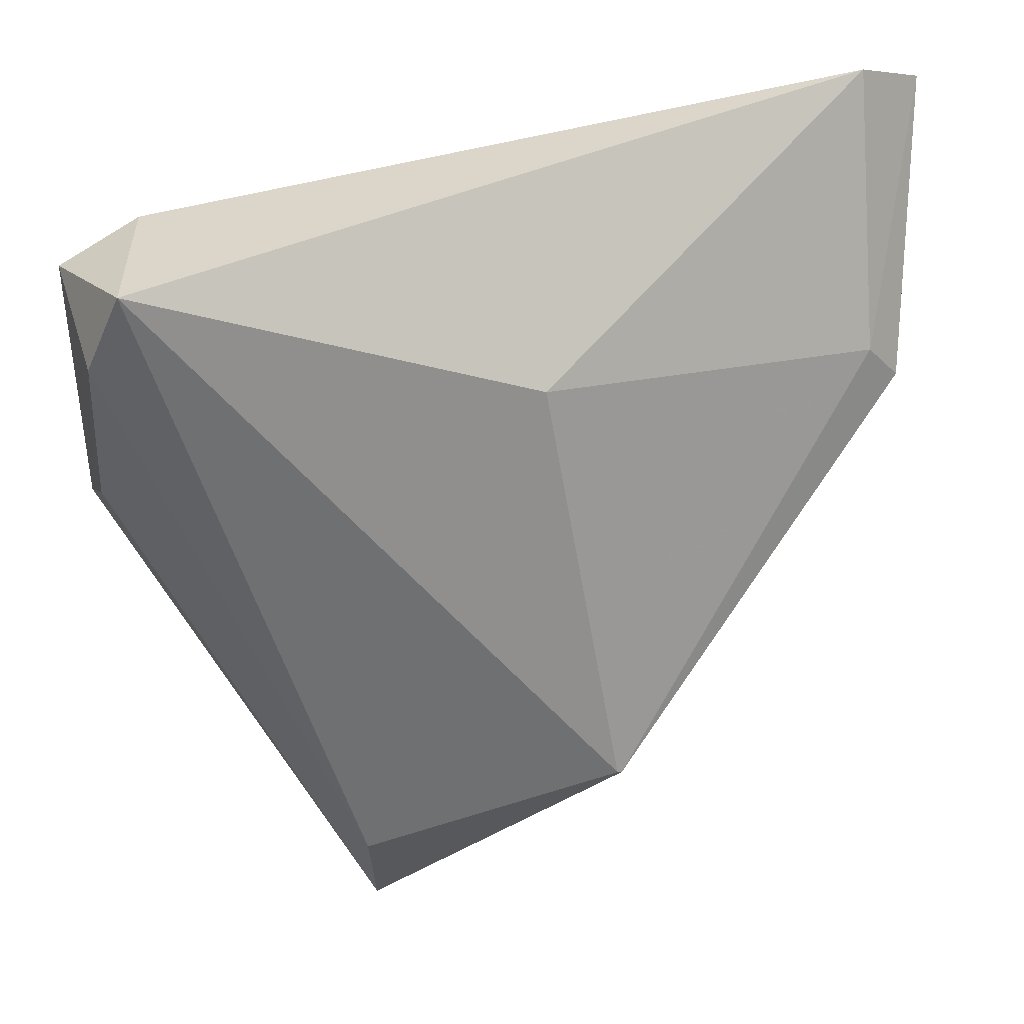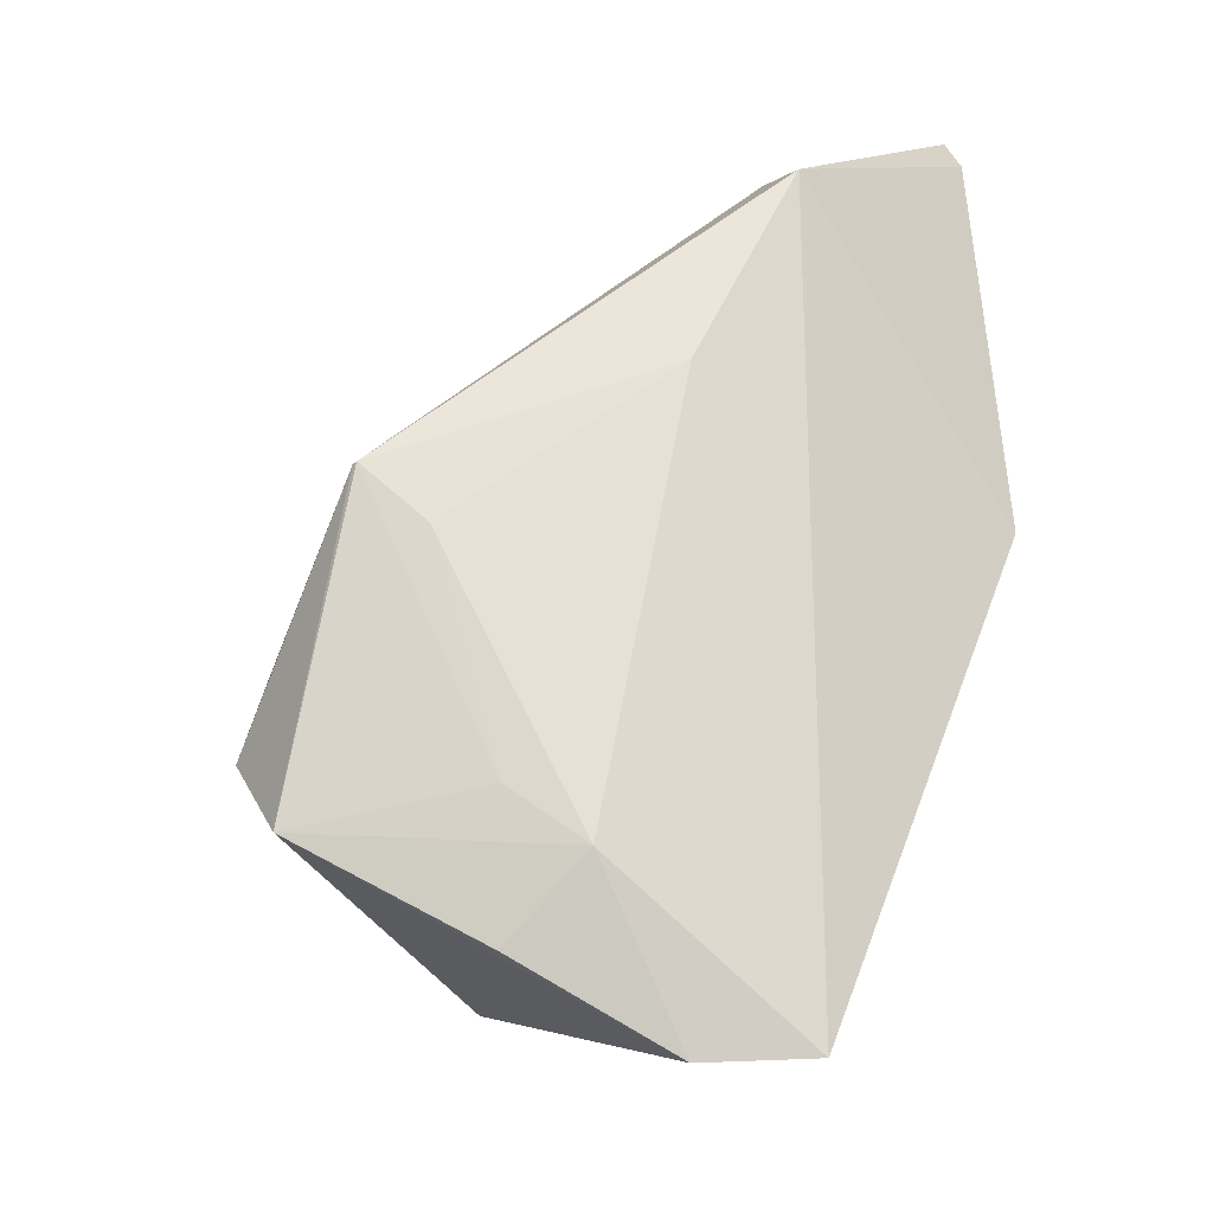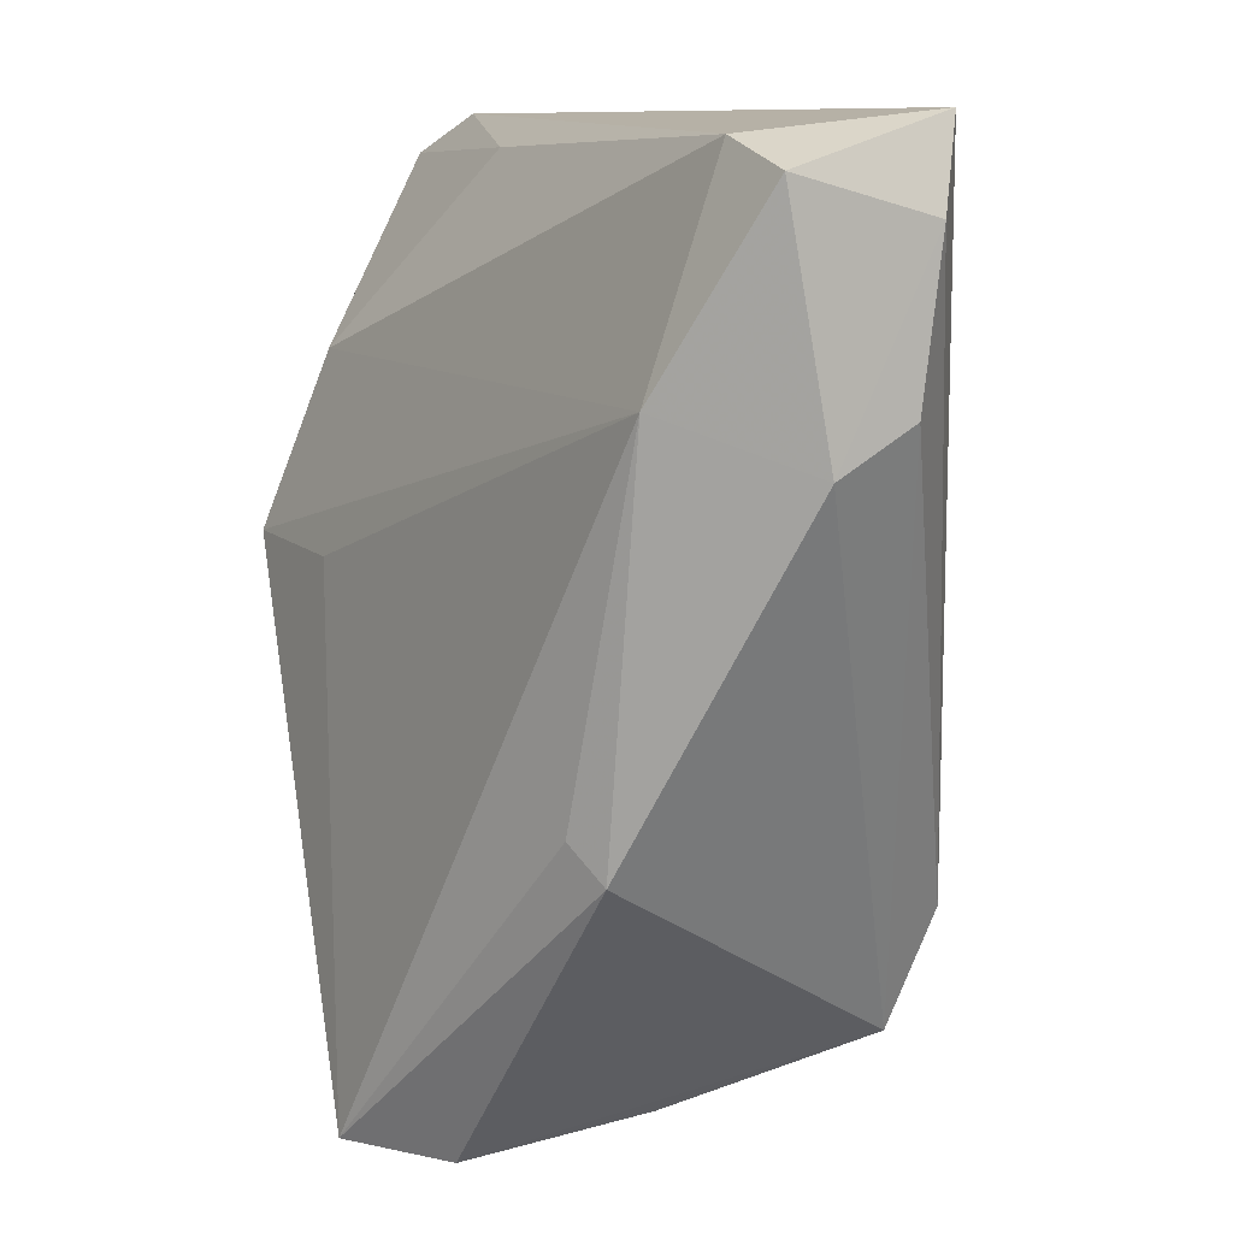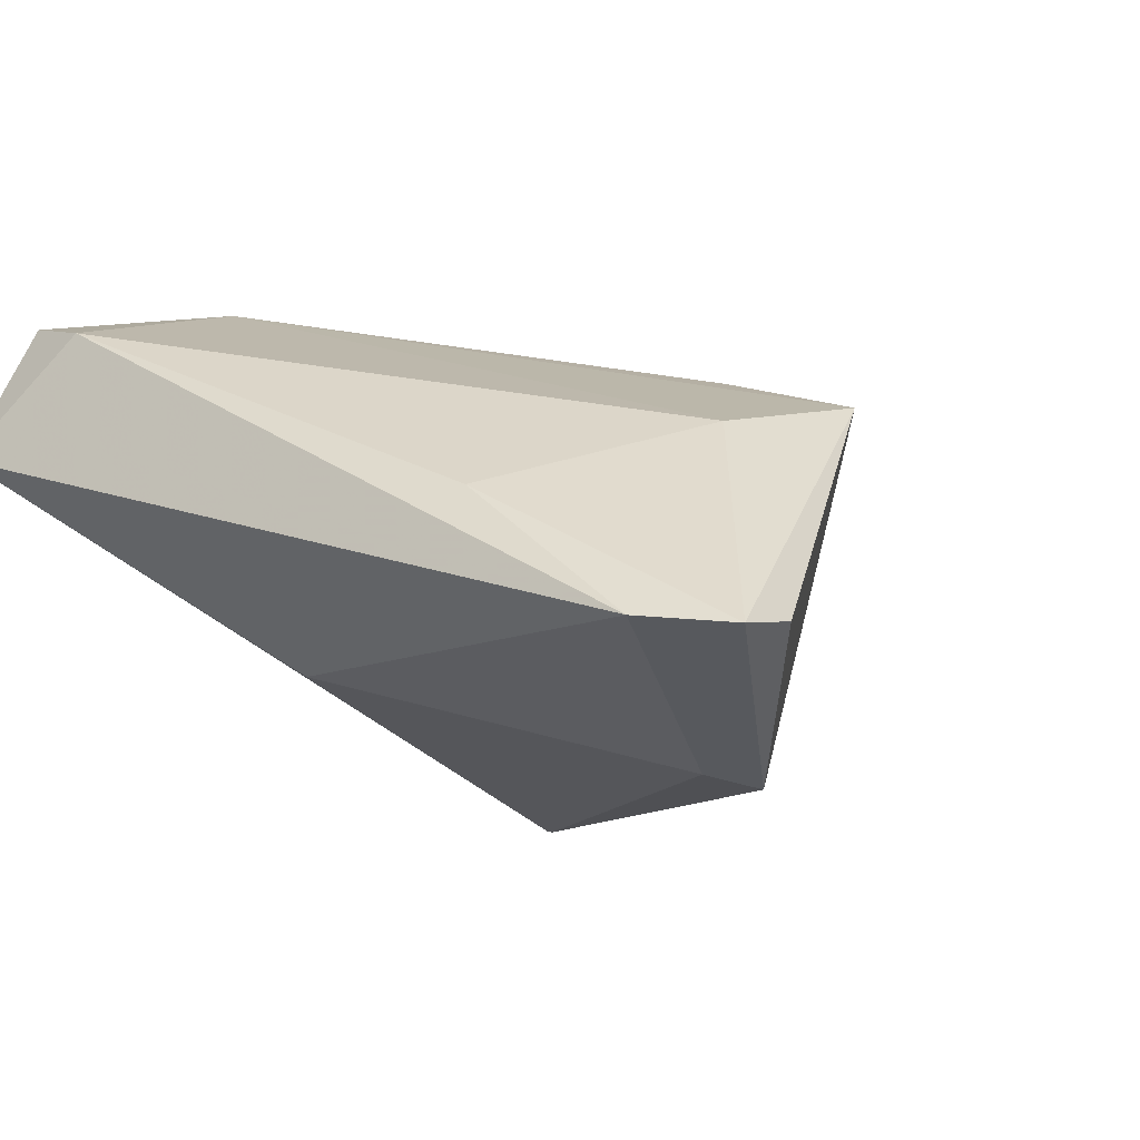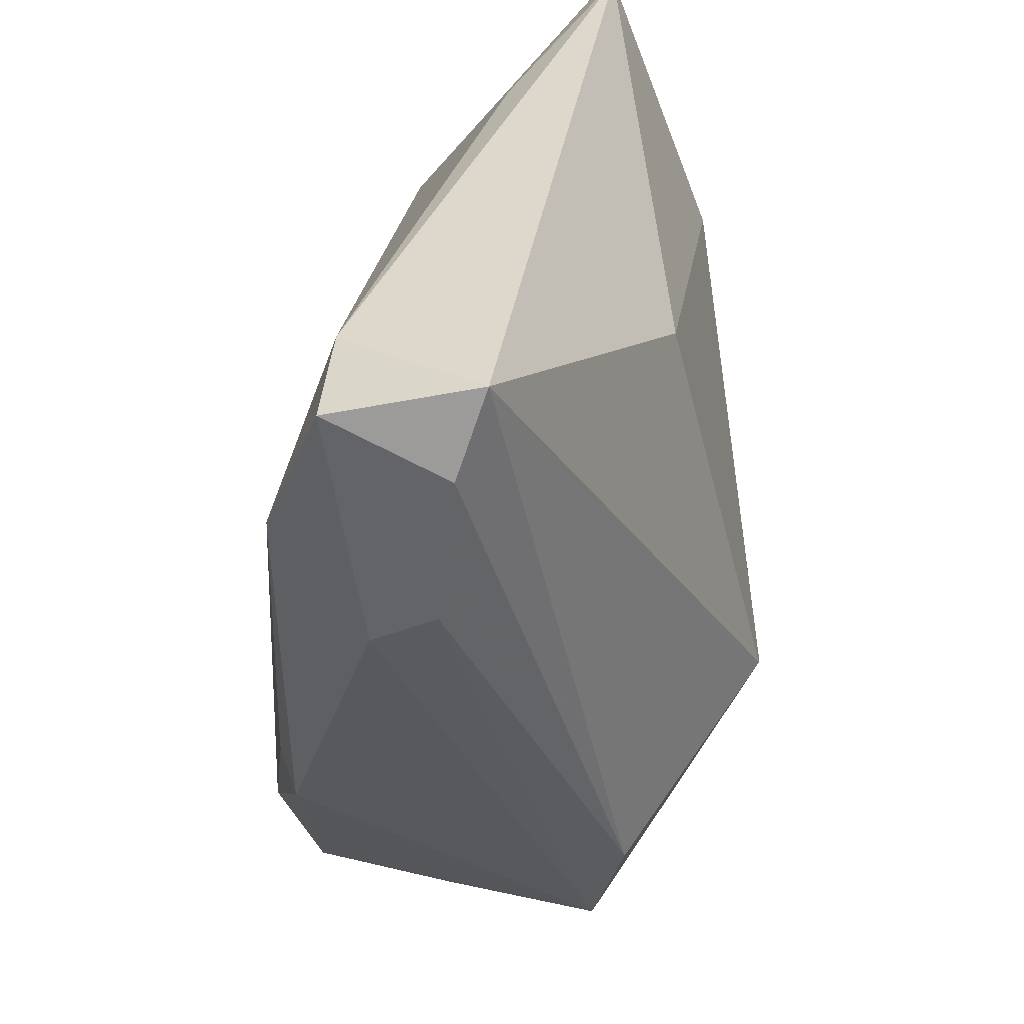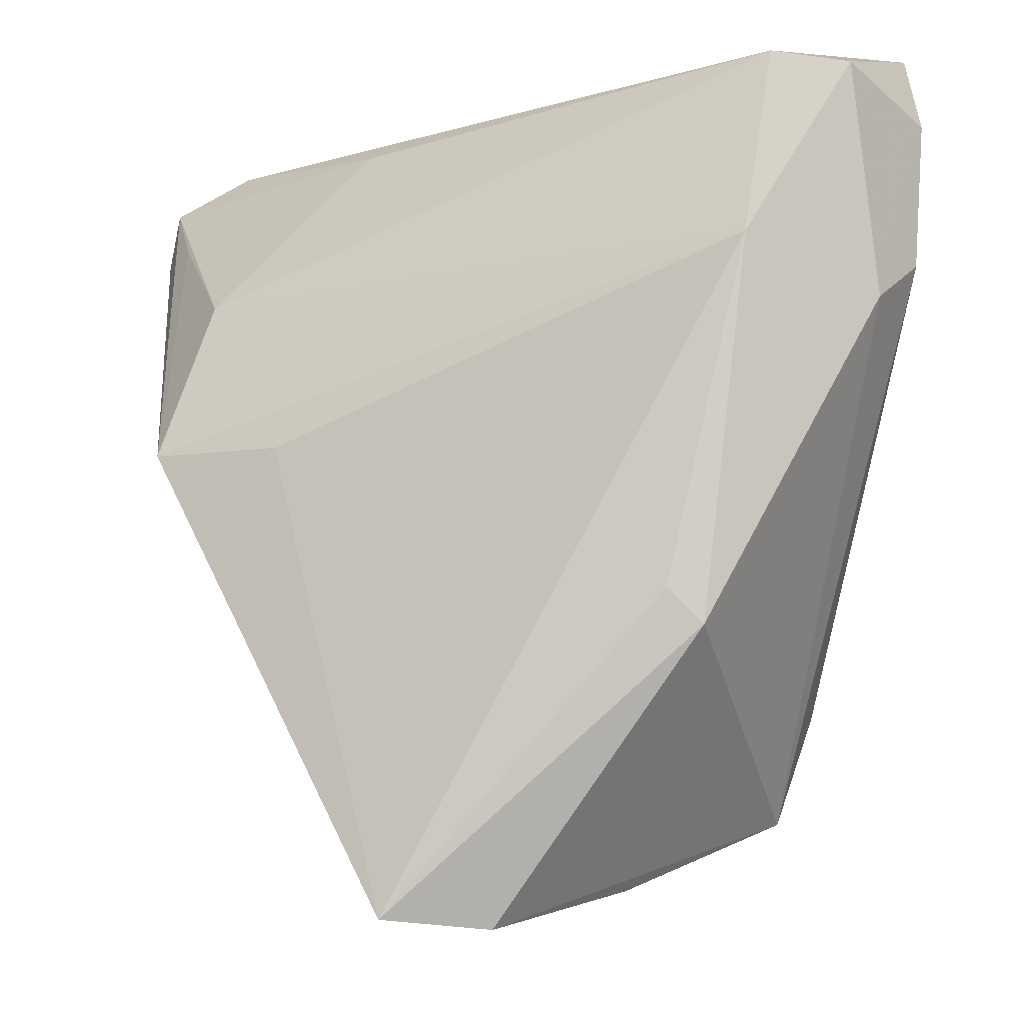
<metadata>
{"format":"obj","ext":"obj","renderer":"f3d","projection":"perspective","resolution":1024,"background":"white","views":[{"elev":37.5,"azim":131.0,"up":"+Y"},{"elev":-69.1,"azim":-156.5,"up":"+Y"},{"elev":9.2,"azim":43.7,"up":"+Y"},{"elev":-12.7,"azim":-146.1,"up":"+Z"},{"elev":35.8,"azim":81.5,"up":"+Y"},{"elev":-10.1,"azim":11.2,"up":"+Y"}]}
</metadata>
<code>
v 0.011 -0.05055 0.007671
v 0.00479 -0.02621 -0.02315
v 0.009316 -0.02171 -0.02983
v 0.04341 0.04199 0.006782
v -0.05179 0.0378 -0.02141
v 0.009846 -0.02147 -0.02964
v 0.02211 -0.02389 0.02582
v -0.03297 0.01391 -0.03047
v 0.0295 0.03984 0.01936
v 0.04424 0.01666 0.01189
v 0.005879 -0.04262 -0.003566
v -0.01179 -0.05381 0.02706
v 0.01844 -0.02005 0.02706
v -0.05247 0.03066 -0.02015
v 0.03824 0.03695 0.02209
v -0.03842 0.01824 0.003788
v 0.04525 0.03301 0.01024
v -0.02757 -0.001163 0.01429
v -0.04334 -0.000473 0.008865
v 9.147e-05 -0.04695 0.003329
v -0.03711 0.009067 -0.03173
v 0.04051 0.01186 0.01827
v -0.04745 0.03031 -0.01248
v -0.02182 0.03854 -0.004668
v 0.02623 -0.0428 -0.007262
v -0.02169 -0.01214 -0.02395
v 0.009059 0.02437 -0.01803
v -0.04213 0.04199 -0.0203
v -0.000817 -0.05482 0.0222
v 0.02713 0.0174 0.02706
v 0.0301 -0.03068 -0.01007
f 31 25 6
f 10 31 17
f 25 31 10
f 6 27 4
f 17 31 4
f 4 31 6
f 4 27 28
f 28 9 4
f 28 27 8
f 12 19 21
f 12 20 29
f 21 19 14
f 15 9 30
f 17 4 15
f 15 4 9
f 16 19 30
f 30 9 16
f 16 23 19
f 26 12 21
f 20 12 26
f 1 25 29
f 29 20 1
f 1 20 25
f 25 20 11
f 7 12 29
f 29 25 7
f 30 19 18
f 18 12 30
f 19 12 18
f 5 14 19
f 19 23 5
f 21 14 5
f 23 16 5
f 28 8 5
f 5 8 21
f 20 26 2
f 2 11 20
f 30 12 13
f 13 7 30
f 12 7 13
f 22 10 17
f 17 15 22
f 25 10 22
f 22 7 25
f 22 15 30
f 30 7 22
f 24 16 9
f 24 5 16
f 24 9 28
f 28 5 24
f 25 11 3
f 11 2 3
f 6 25 3
f 3 2 26
f 3 26 21
f 21 8 3
f 3 27 6
f 3 8 27

</code>
